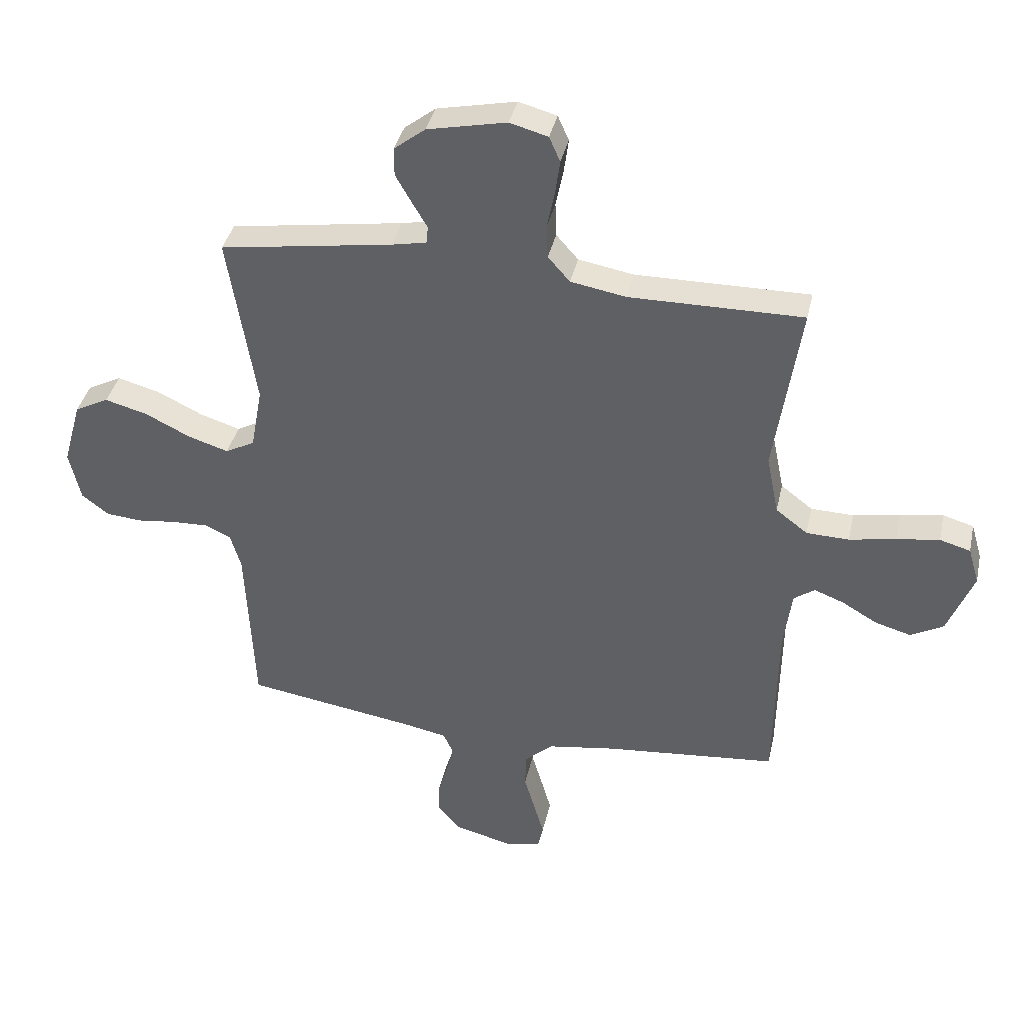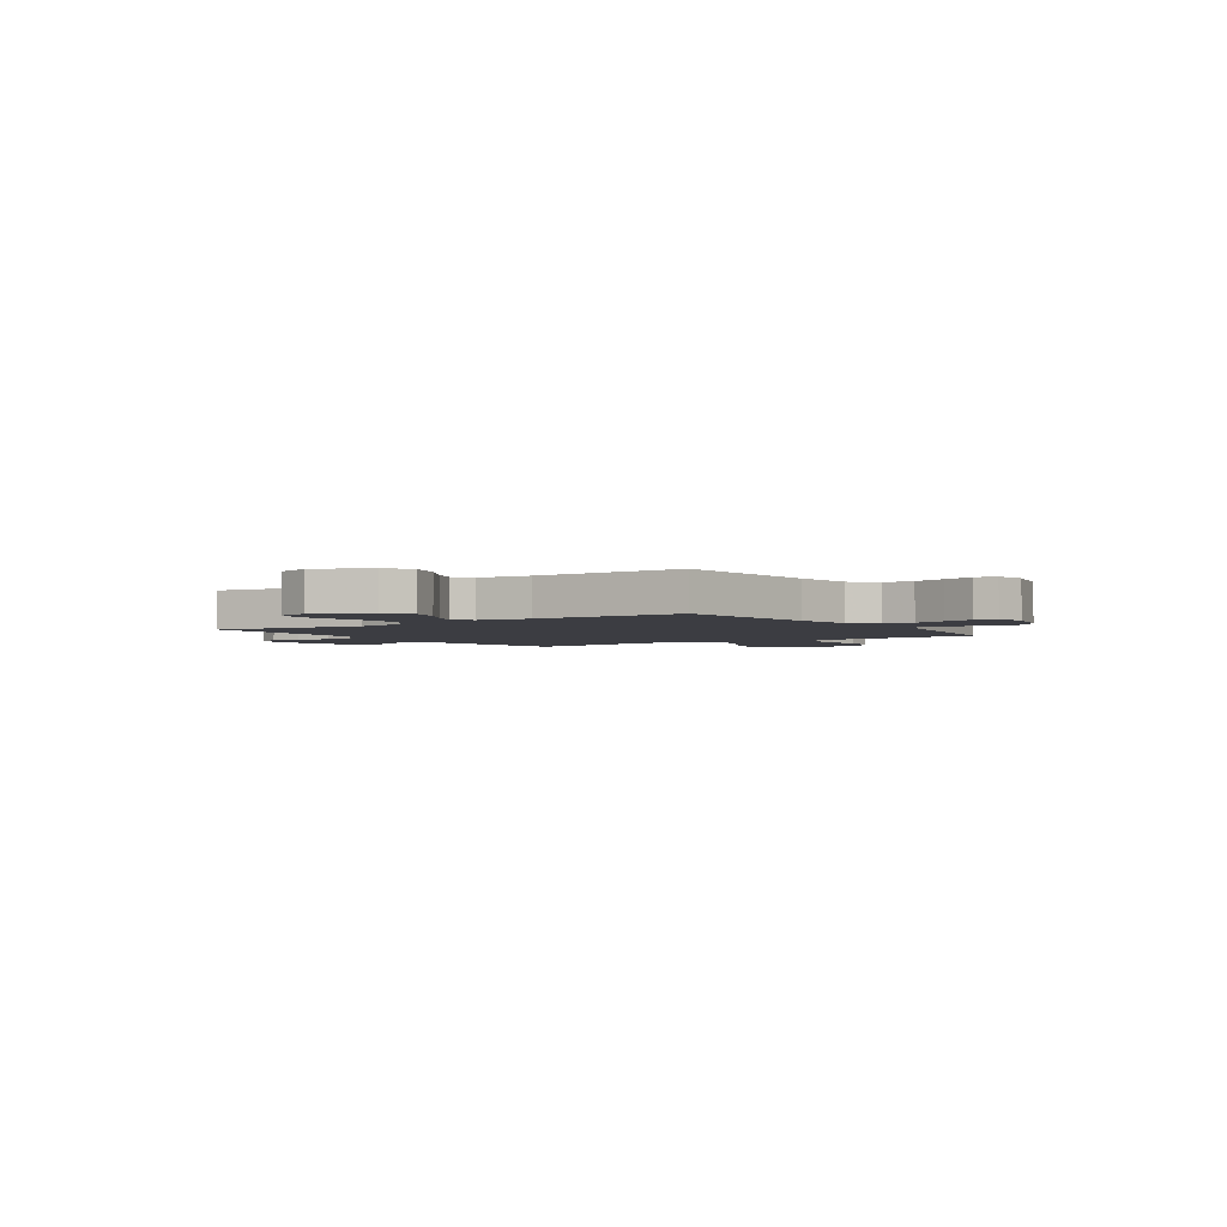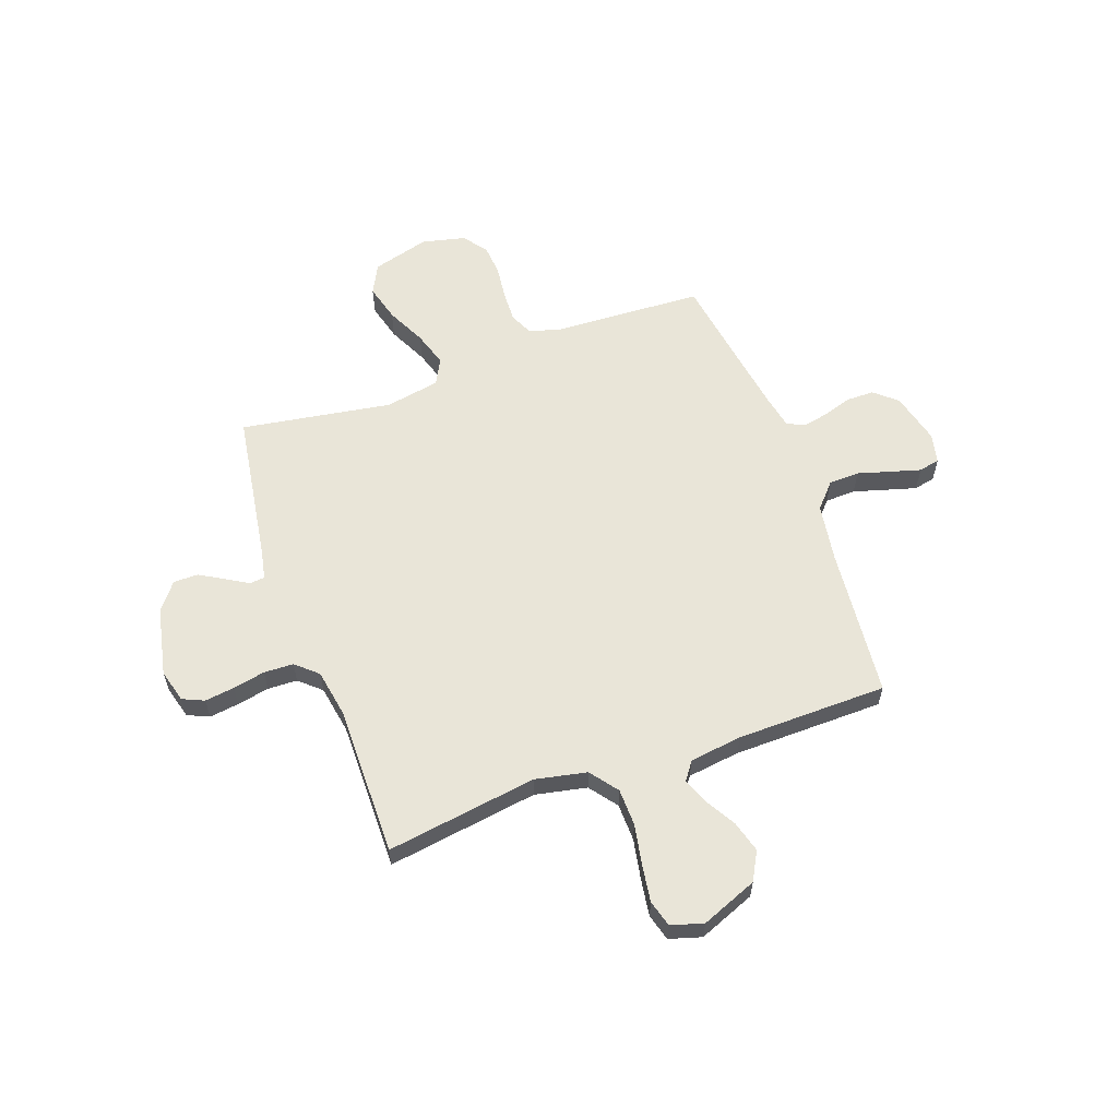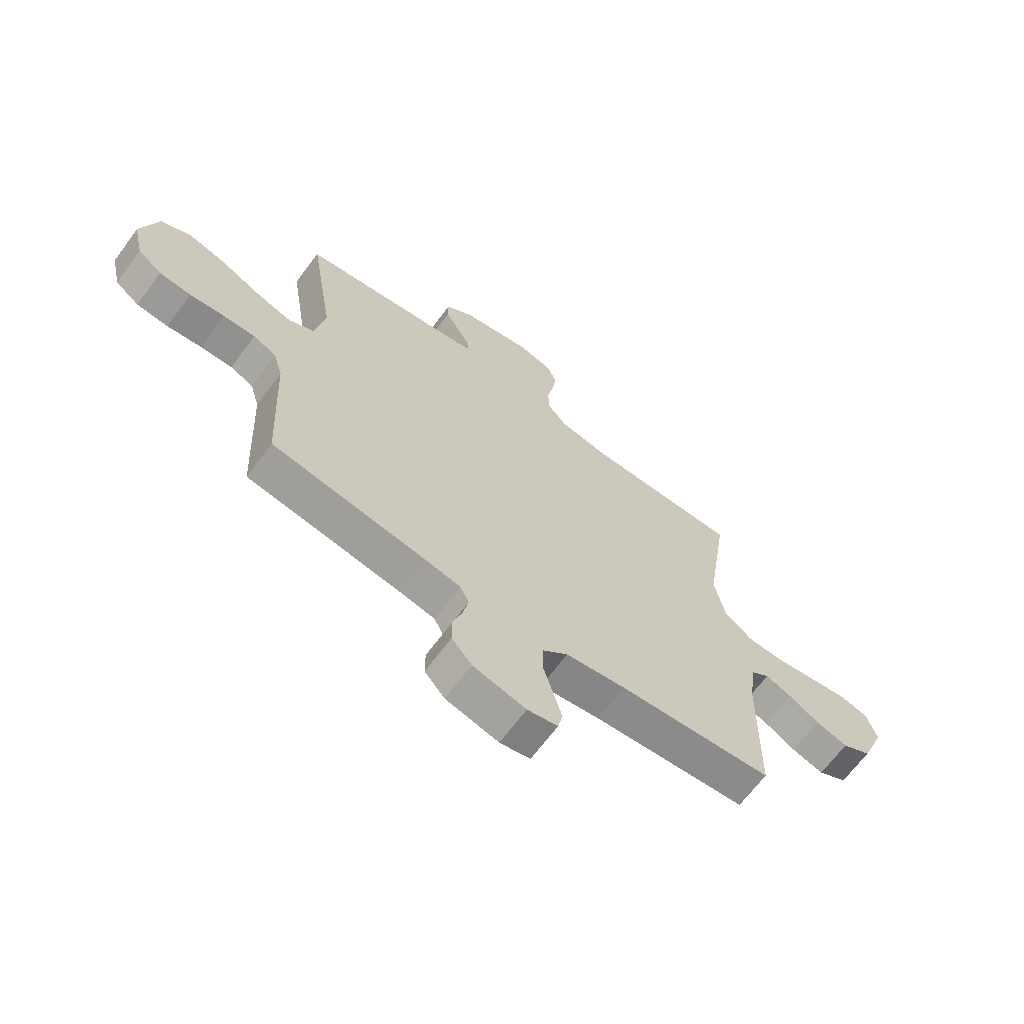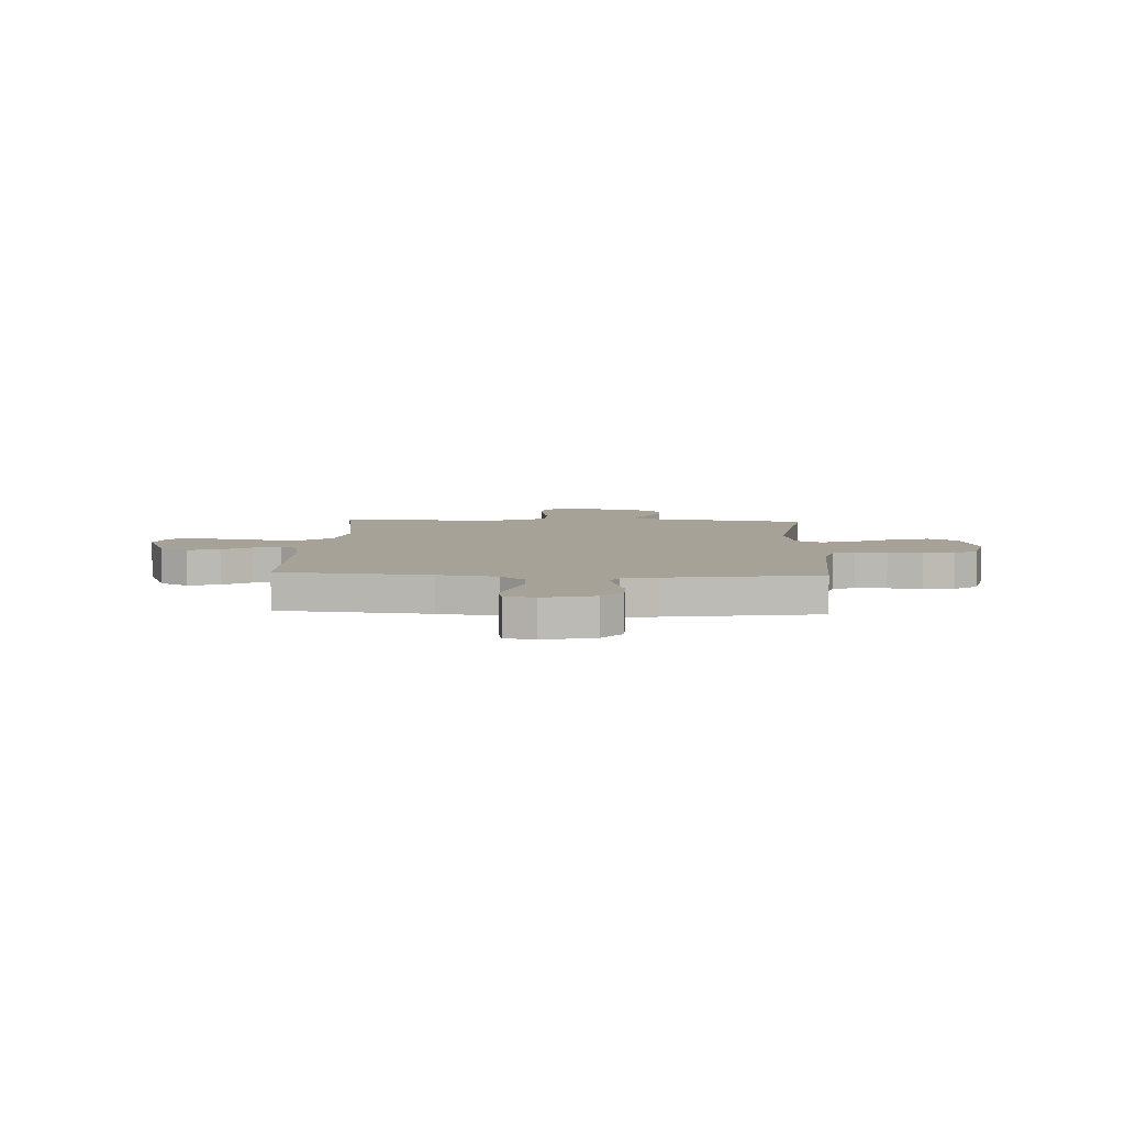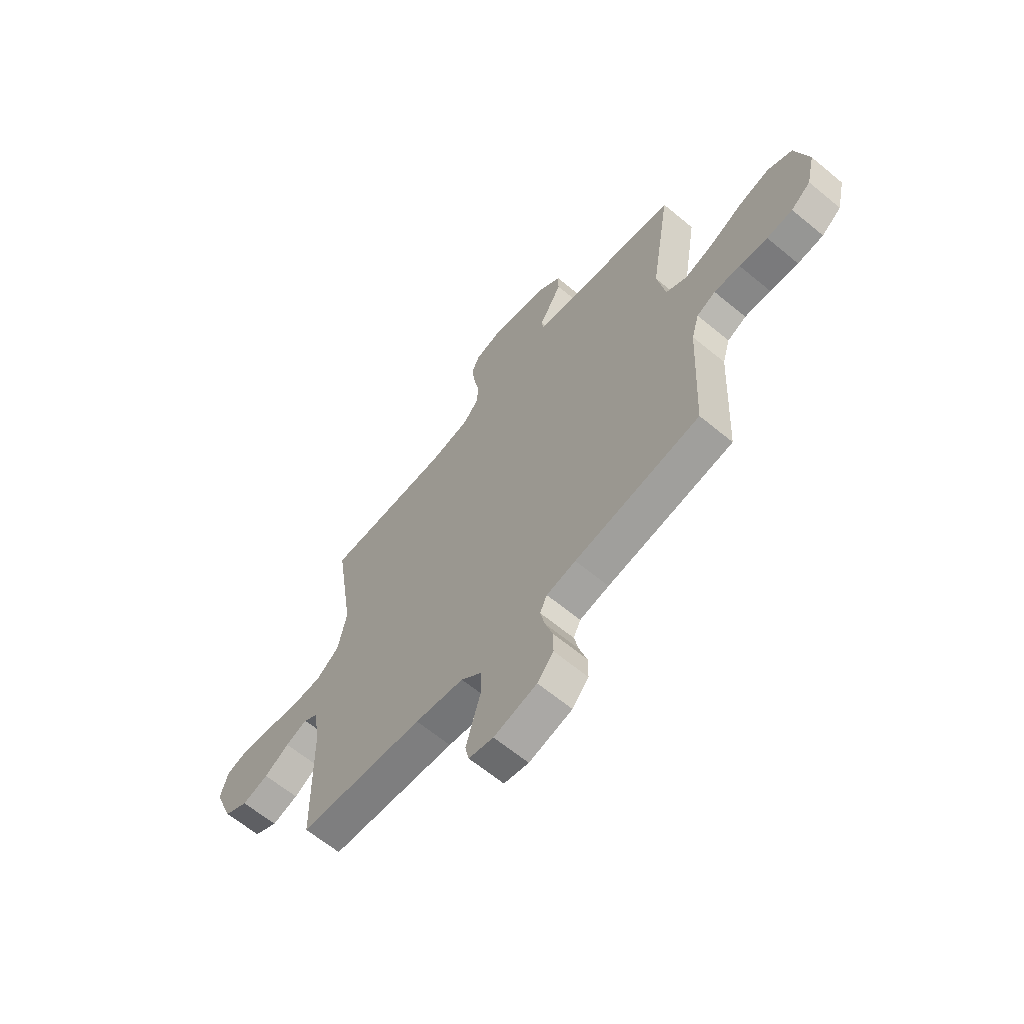
<metadata>
{"format":"obj","ext":"obj","renderer":"f3d","projection":"perspective","resolution":1024,"background":"white","views":[{"elev":38.1,"azim":12.4,"up":"+Z"},{"elev":-2.9,"azim":124.3,"up":"+Y"},{"elev":59.7,"azim":70.3,"up":"+Y"},{"elev":-66.8,"azim":-36.6,"up":"+Z"},{"elev":6.5,"azim":-177.2,"up":"+Y"},{"elev":-63.9,"azim":-129.9,"up":"+Z"}]}
</metadata>
<code>
v -0.5 0.07 0.5
v -0.2 0.07 0.546
v -0.14 0.07 0.558
v -0.137 0.07 0.588
v -0.163 0.07 0.632
v -0.191 0.07 0.681
v -0.191 0.07 0.73
v -0.137 0.07 0.772
v 0 0.07 0.801
v 0.066 0.07 0.783
v 0.085 0.07 0.74
v 0.077 0.07 0.681
v 0.064 0.07 0.617
v 0.066 0.07 0.558
v 0.104 0.07 0.515
v 0.2 0.07 0.498
v 0.5 0.07 0.5
v 0.455 0.07 0.2
v 0.476 0.07 0.097
v 0.531 0.07 0.055
v 0.605 0.07 0.053
v 0.686 0.07 0.068
v 0.76 0.07 0.079
v 0.813 0.07 0.064
v 0.832 0.07 0
v 0.787 0.07 -0.112
v 0.73 0.07 -0.143
v 0.667 0.07 -0.125
v 0.607 0.07 -0.09
v 0.555 0.07 -0.07
v 0.519 0.07 -0.096
v 0.505 0.07 -0.2
v 0.5 0.07 -0.5
v 0.2 0.07 -0.528
v 0.083 0.07 -0.546
v 0.034 0.07 -0.59
v 0.032 0.07 -0.651
v 0.051 0.07 -0.716
v 0.068 0.07 -0.776
v 0.059 0.07 -0.818
v 0 0.07 -0.831
v -0.103 0.07 -0.805
v -0.142 0.07 -0.76
v -0.142 0.07 -0.705
v -0.124 0.07 -0.648
v -0.113 0.07 -0.597
v -0.13 0.07 -0.561
v -0.2 0.07 -0.547
v -0.5 0.07 -0.5
v -0.514 0.07 -0.2
v -0.532 0.07 -0.138
v -0.577 0.07 -0.117
v -0.639 0.07 -0.119
v -0.707 0.07 -0.127
v -0.769 0.07 -0.122
v -0.816 0.07 -0.086
v -0.836 0.07 0
v -0.804 0.07 0.114
v -0.745 0.07 0.144
v -0.671 0.07 0.124
v -0.593 0.07 0.086
v -0.523 0.07 0.064
v -0.472 0.07 0.091
v -0.452 0.07 0.2
v -0.5 0 0.5
v -0.2 0 0.546
v -0.14 0 0.558
v -0.137 0 0.588
v -0.163 0 0.632
v -0.191 0 0.681
v -0.191 0 0.73
v -0.137 0 0.772
v 0 0 0.801
v 0.066 0 0.783
v 0.085 0 0.74
v 0.077 0 0.681
v 0.064 0 0.617
v 0.066 0 0.558
v 0.104 0 0.515
v 0.2 0 0.498
v 0.5 0 0.5
v 0.455 0 0.2
v 0.476 0 0.097
v 0.531 0 0.055
v 0.605 0 0.053
v 0.686 0 0.068
v 0.76 0 0.079
v 0.813 0 0.064
v 0.832 0 0
v 0.787 0 -0.112
v 0.73 0 -0.143
v 0.667 0 -0.125
v 0.607 0 -0.09
v 0.555 0 -0.07
v 0.519 0 -0.096
v 0.505 0 -0.2
v 0.5 0 -0.5
v 0.2 0 -0.528
v 0.083 0 -0.546
v 0.034 0 -0.59
v 0.032 0 -0.651
v 0.051 0 -0.716
v 0.068 0 -0.776
v 0.059 0 -0.818
v 0 0 -0.831
v -0.103 0 -0.805
v -0.142 0 -0.76
v -0.142 0 -0.705
v -0.124 0 -0.648
v -0.113 0 -0.597
v -0.13 0 -0.561
v -0.2 0 -0.547
v -0.5 0 -0.5
v -0.514 0 -0.2
v -0.532 0 -0.138
v -0.577 0 -0.117
v -0.639 0 -0.119
v -0.707 0 -0.127
v -0.769 0 -0.122
v -0.816 0 -0.086
v -0.836 0 0
v -0.804 0 0.114
v -0.745 0 0.144
v -0.671 0 0.124
v -0.593 0 0.086
v -0.523 0 0.064
v -0.472 0 0.091
v -0.452 0 0.2
f 58 59 60 61
f 58 61 62
f 57 58 62
f 56 57 62
f 53 54 55 56
f 52 53 56 62
f 51 52 62 63
f 48 49 50
f 47 48 50 51
f 42 43 44 45
f 42 45 46
f 41 42 46
f 40 41 46 47
f 37 38 39 40
f 32 33 34
f 31 32 34 35
f 26 27 28 29
f 26 29 30
f 25 26 30
f 24 25 30
f 21 22 23 24
f 21 24 30
f 20 21 30 31
f 16 17 18
f 15 16 18 19
f 10 11 12 13
f 8 9 10 13
f 8 13 14
f 7 8 14 15
f 4 5 6 7
f 64 1 2
f 63 64 2 3
f 47 51 63 3
f 37 40 47
f 36 37 47 3
f 19 20 31 35
f 4 7 15 19
f 19 35 36
f 3 4 19 36
f 125 124 123 122
f 126 125 122
f 126 122 121
f 126 121 120
f 120 119 118 117
f 126 120 117 116
f 127 126 116 115
f 114 113 112
f 115 114 112 111
f 109 108 107 106
f 110 109 106
f 110 106 105
f 111 110 105 104
f 104 103 102 101
f 98 97 96
f 99 98 96 95
f 93 92 91 90
f 94 93 90
f 94 90 89
f 94 89 88
f 88 87 86 85
f 94 88 85
f 95 94 85 84
f 82 81 80
f 83 82 80 79
f 77 76 75 74
f 77 74 73 72
f 78 77 72
f 79 78 72 71
f 71 70 69 68
f 66 65 128
f 67 66 128 127
f 67 127 115 111
f 111 104 101
f 67 111 101 100
f 99 95 84 83
f 83 79 71 68
f 100 99 83
f 100 83 68 67
f 1 65 66 2
f 2 66 67 3
f 3 67 68 4
f 4 68 69 5
f 5 69 70 6
f 6 70 71 7
f 7 71 72 8
f 8 72 73 9
f 9 73 74 10
f 10 74 75 11
f 11 75 76 12
f 12 76 77 13
f 13 77 78 14
f 14 78 79 15
f 15 79 80 16
f 16 80 81 17
f 17 81 82 18
f 18 82 83 19
f 19 83 84 20
f 20 84 85 21
f 21 85 86 22
f 22 86 87 23
f 23 87 88 24
f 24 88 89 25
f 25 89 90 26
f 26 90 91 27
f 27 91 92 28
f 28 92 93 29
f 29 93 94 30
f 30 94 95 31
f 31 95 96 32
f 32 96 97 33
f 33 97 98 34
f 34 98 99 35
f 35 99 100 36
f 36 100 101 37
f 37 101 102 38
f 38 102 103 39
f 39 103 104 40
f 40 104 105 41
f 41 105 106 42
f 42 106 107 43
f 43 107 108 44
f 44 108 109 45
f 45 109 110 46
f 46 110 111 47
f 47 111 112 48
f 48 112 113 49
f 49 113 114 50
f 50 114 115 51
f 51 115 116 52
f 52 116 117 53
f 53 117 118 54
f 54 118 119 55
f 55 119 120 56
f 56 120 121 57
f 57 121 122 58
f 58 122 123 59
f 59 123 124 60
f 60 124 125 61
f 61 125 126 62
f 62 126 127 63
f 63 127 128 64
f 64 128 65 1

</code>
